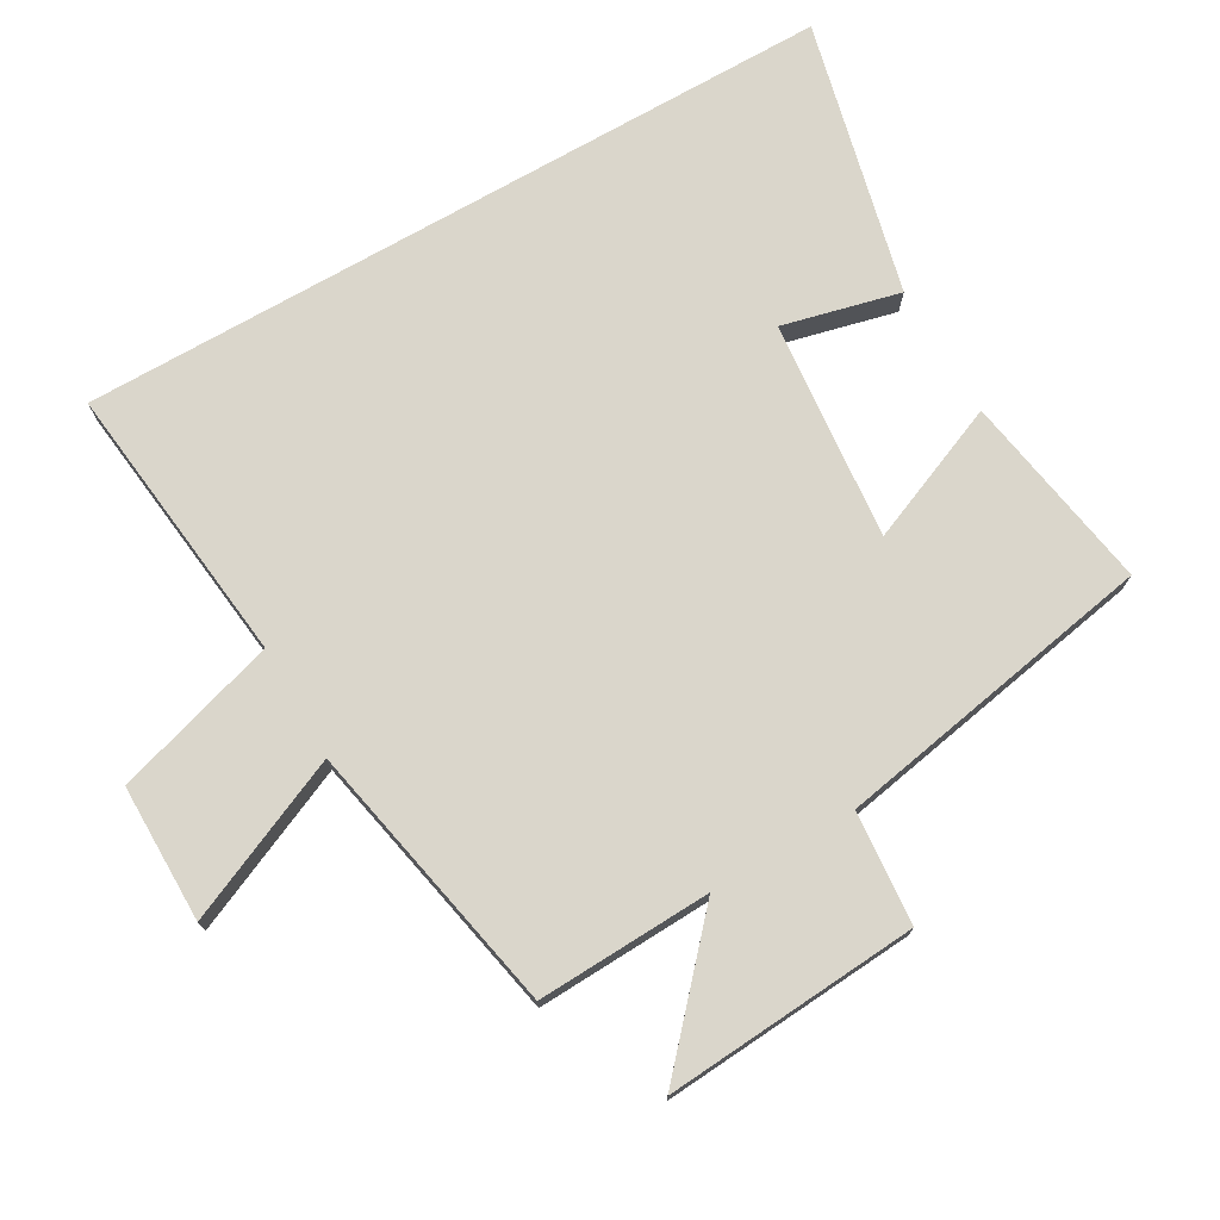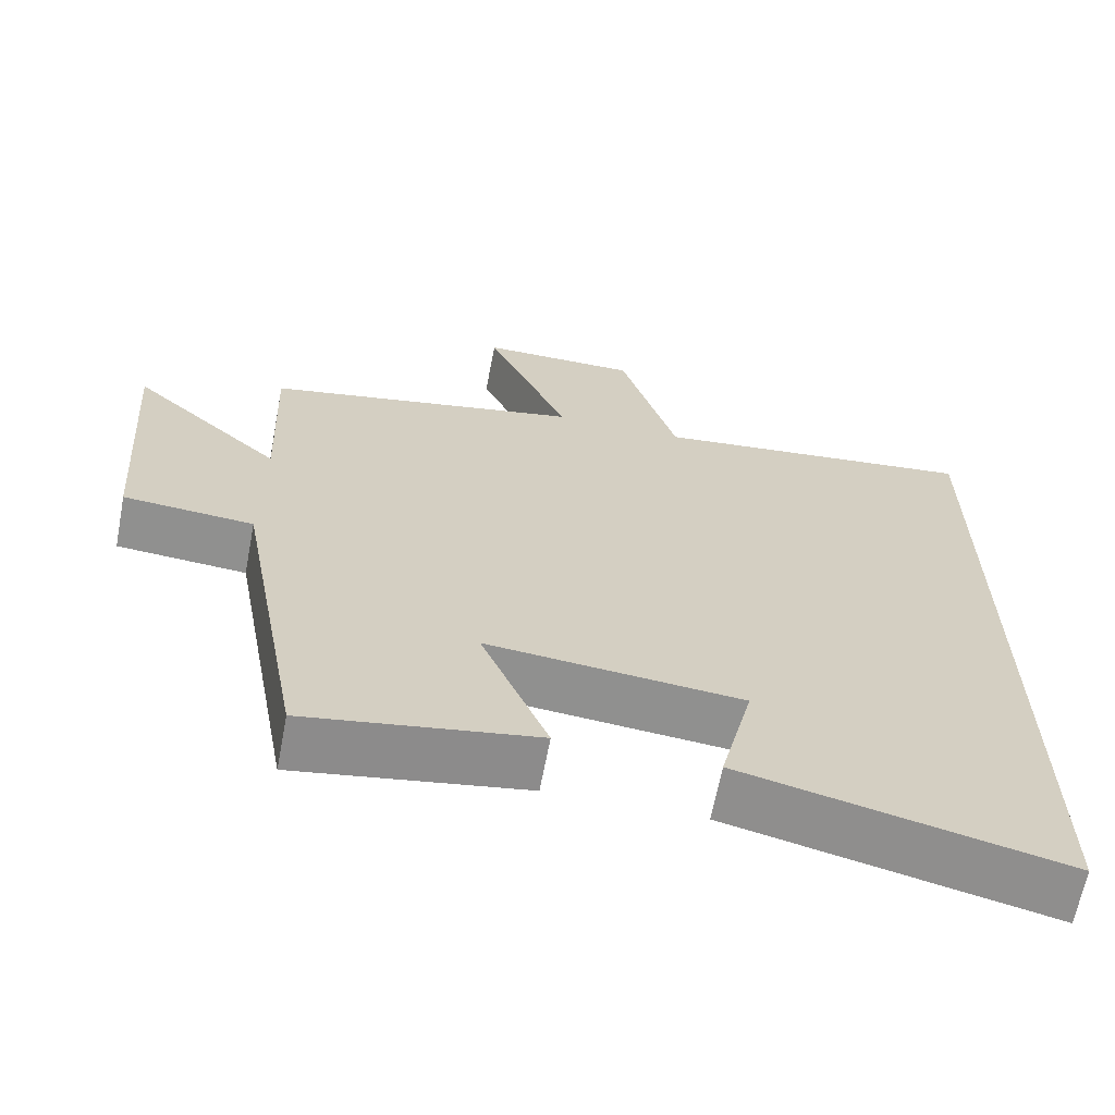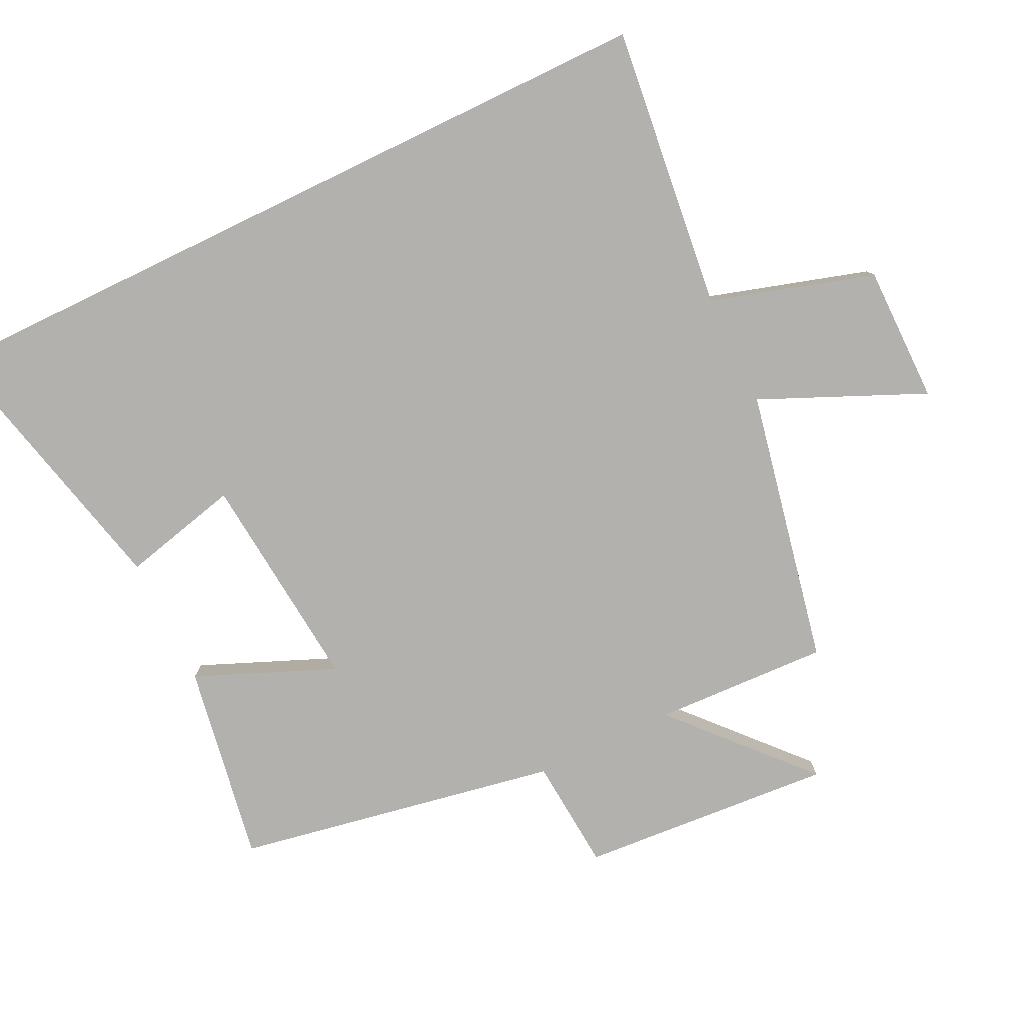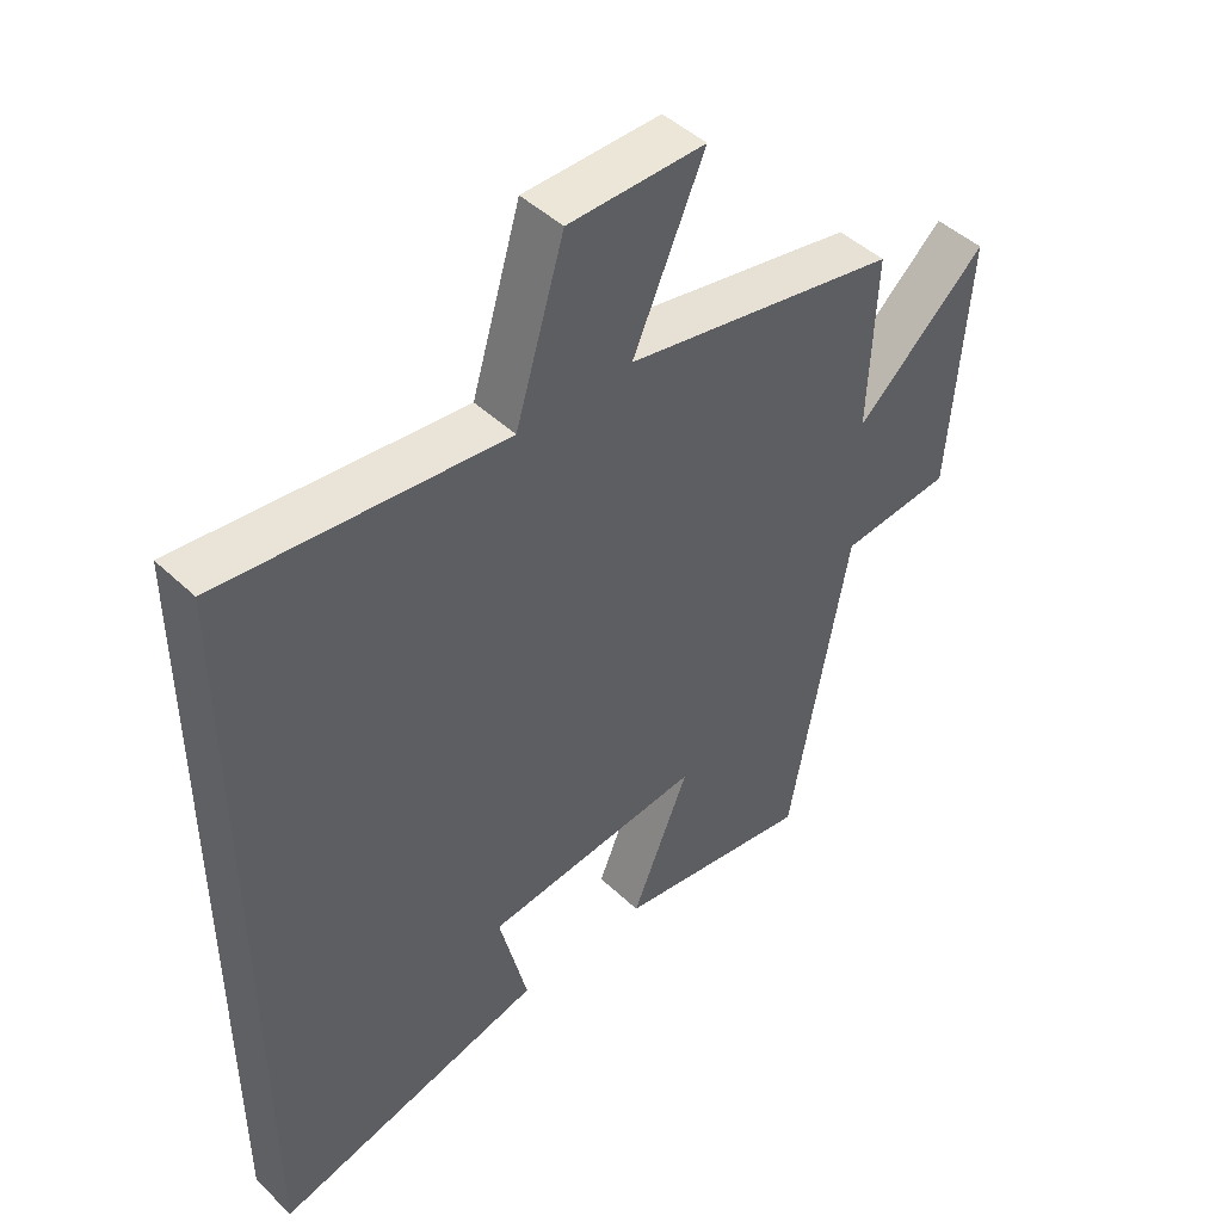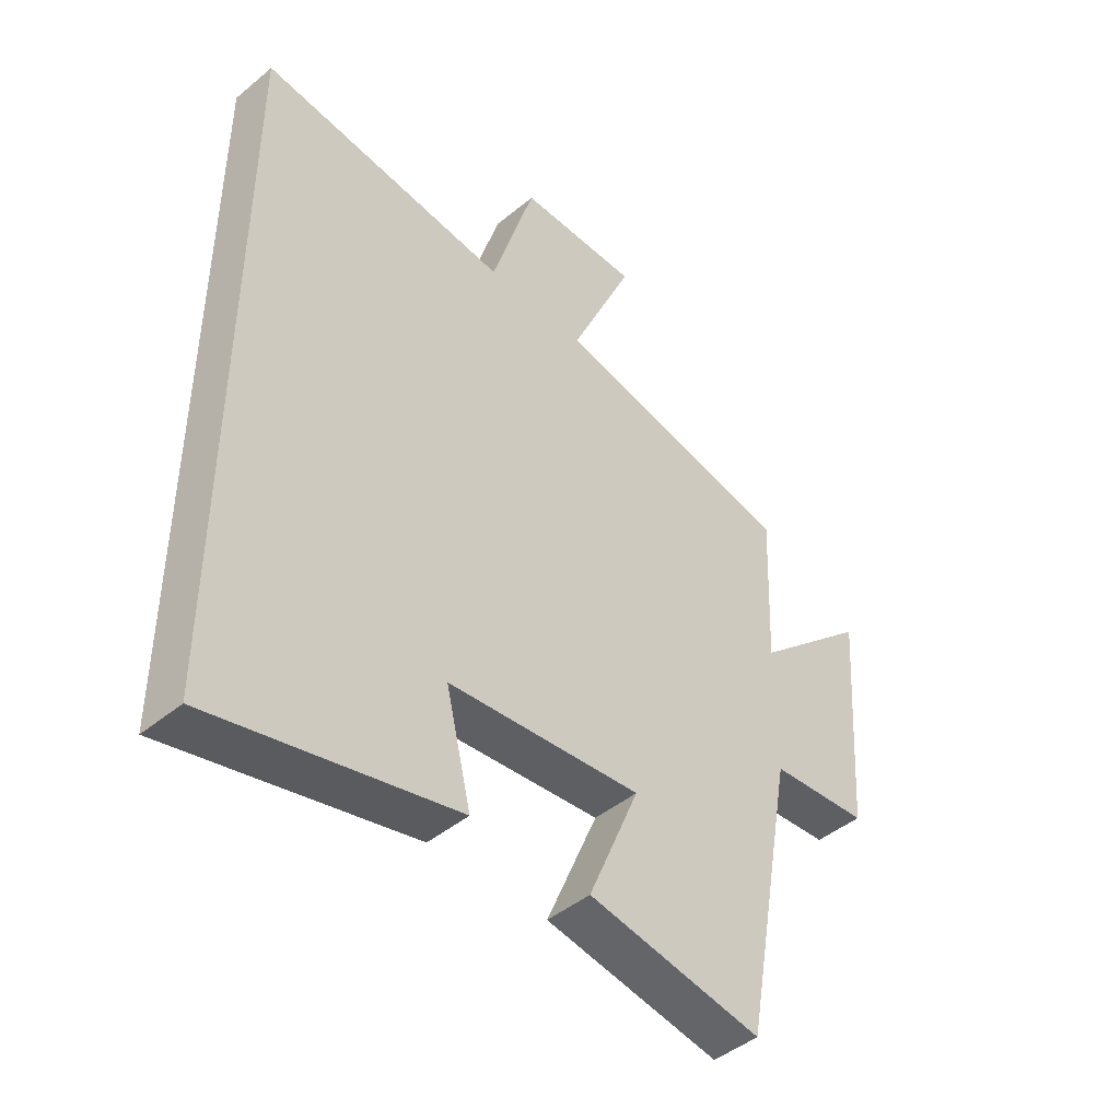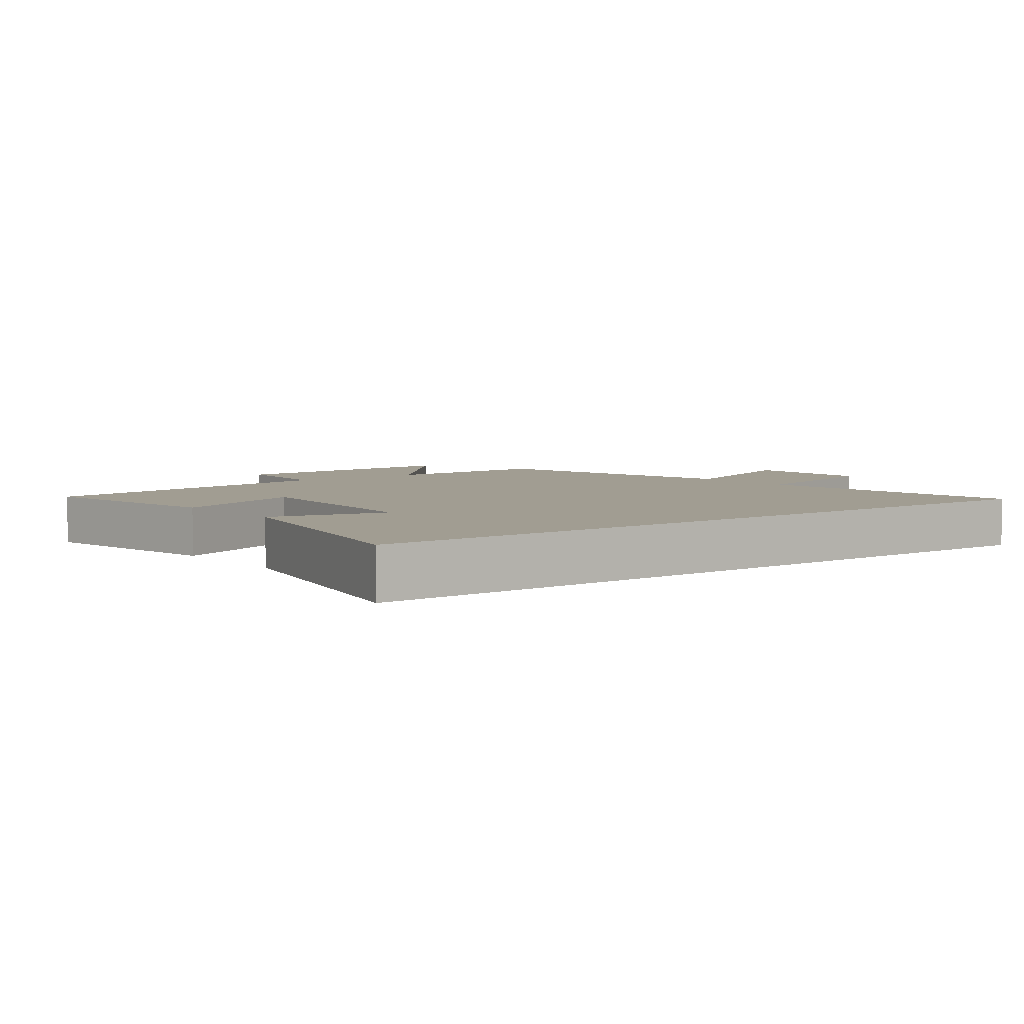
<metadata>
{"format":"obj","ext":"obj","renderer":"f3d","projection":"perspective","resolution":1024,"background":"white","views":[{"elev":73.9,"azim":60.2,"up":"+Y"},{"elev":-65.4,"azim":169.2,"up":"+Z"},{"elev":-79.2,"azim":-64.2,"up":"+Y"},{"elev":46.4,"azim":-43.0,"up":"+Z"},{"elev":-45.3,"azim":-46.4,"up":"+Z"},{"elev":4.8,"azim":-127.9,"up":"+Y"}]}
</metadata>
<code>
v -0.5 0.07 0.549
v -0.074 0.07 0.5
v 0 0.07 0.745
v 0.206 0.07 0.745
v 0.098 0.07 0.5
v 0.511 0.07 0.416
v 0.5 0.07 0.154
v 0.697 0.07 0.332
v 0.669 0.07 -0.05
v 0.5 0.07 -0.064
v 0.411 0.07 -0.55
v 0.113 0.07 -0.5
v 0.2 0.07 -0.291
v -0.13 0.07 -0.323
v -0.087 0.07 -0.5
v -0.5 0.07 -0.599
v -0.5 0 0.549
v -0.074 0 0.5
v 0 0 0.745
v 0.206 0 0.745
v 0.098 0 0.5
v 0.511 0 0.416
v 0.5 0 0.154
v 0.697 0 0.332
v 0.669 0 -0.05
v 0.5 0 -0.064
v 0.411 0 -0.55
v 0.113 0 -0.5
v 0.2 0 -0.291
v -0.13 0 -0.323
v -0.087 0 -0.5
v -0.5 0 -0.599
f 14 15 16 1
f 13 14 1 2
f 10 11 12 13
f 10 13 2
f 7 8 9 10
f 7 10 2
f 5 6 7 2
f 2 3 4 5
f 17 32 31 30
f 18 17 30 29
f 29 28 27 26
f 18 29 26
f 26 25 24 23
f 18 26 23
f 18 23 22 21
f 21 20 19 18
f 1 17 18 2
f 2 18 19 3
f 3 19 20 4
f 4 20 21 5
f 5 21 22 6
f 6 22 23 7
f 7 23 24 8
f 8 24 25 9
f 9 25 26 10
f 10 26 27 11
f 11 27 28 12
f 12 28 29 13
f 13 29 30 14
f 14 30 31 15
f 15 31 32 16
f 16 32 17 1

</code>
